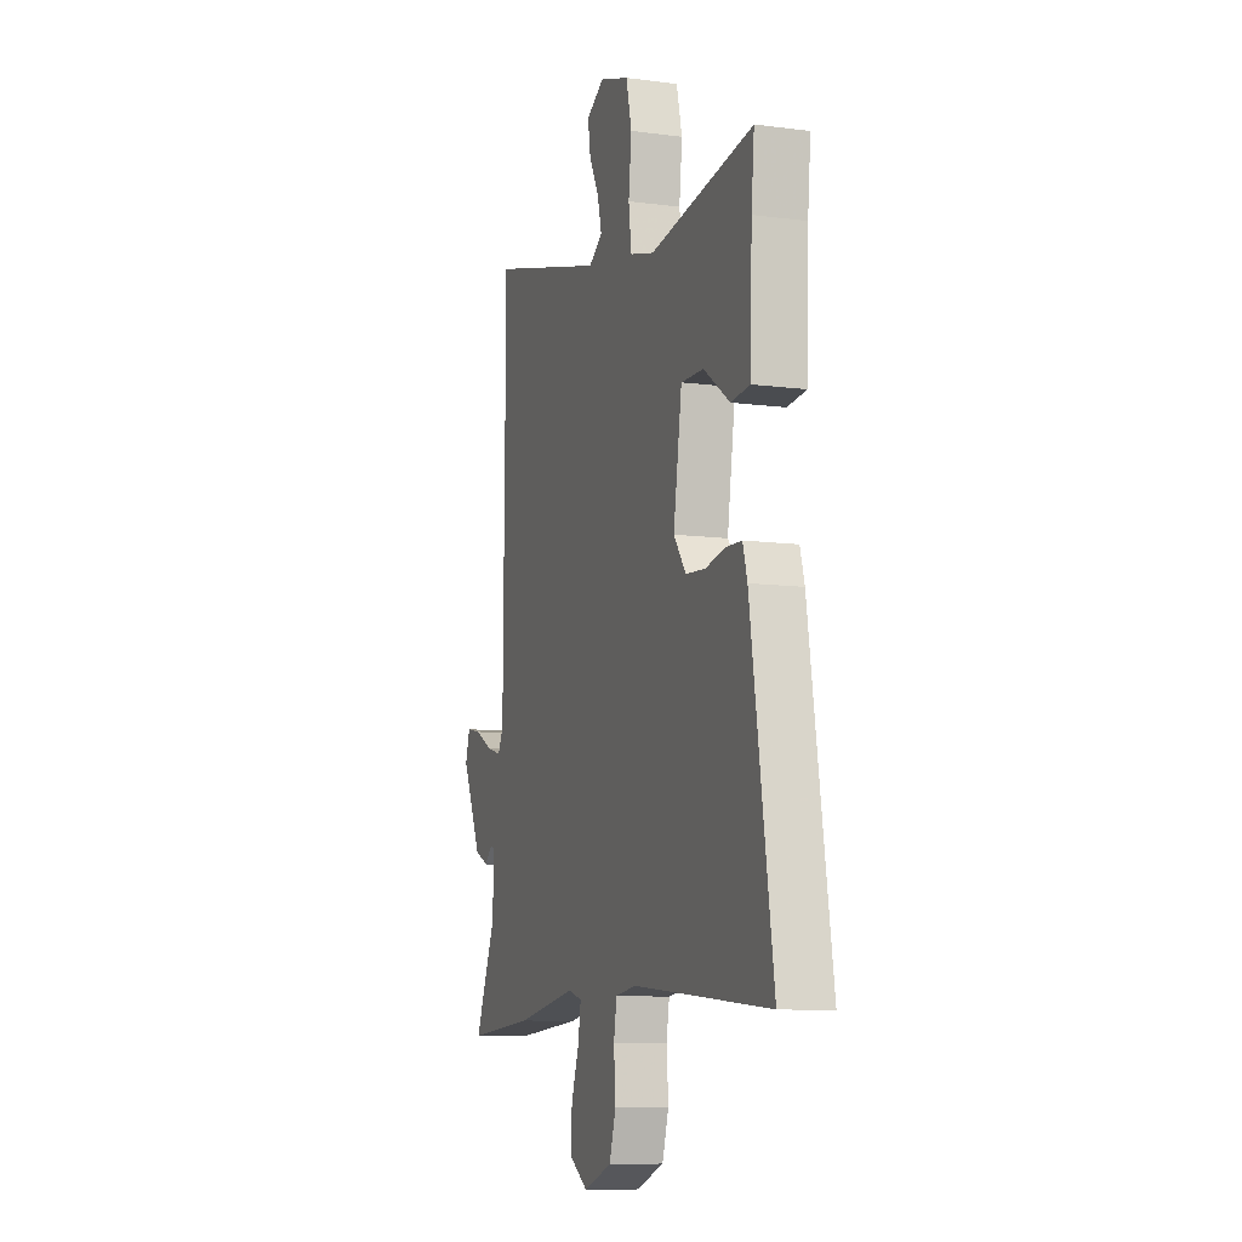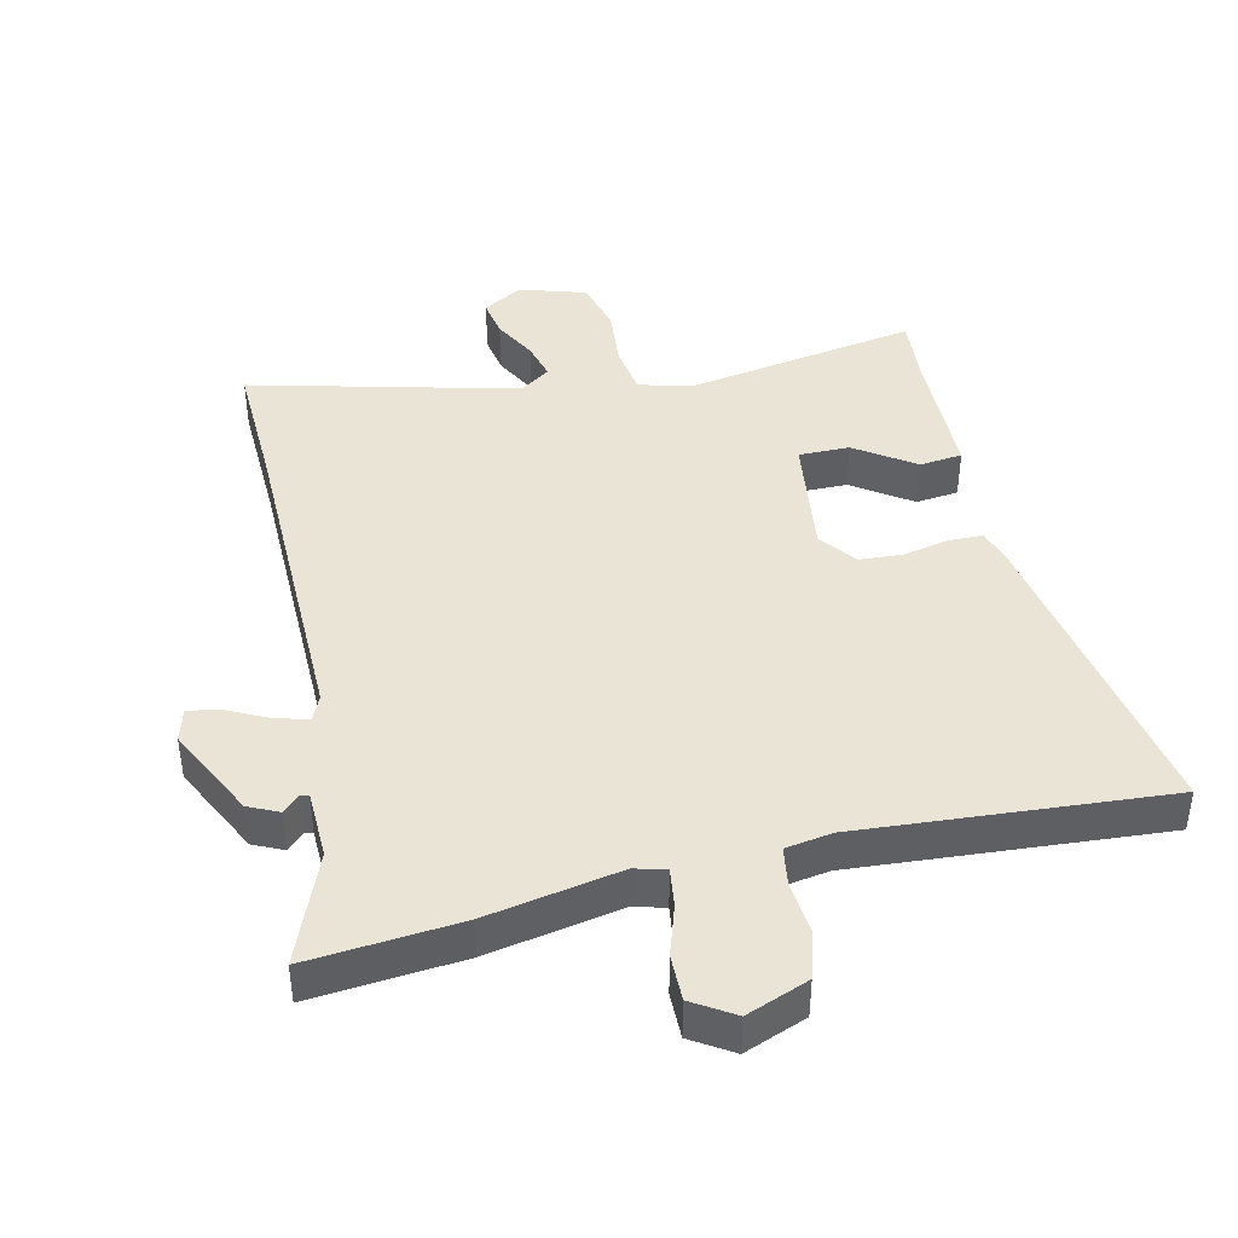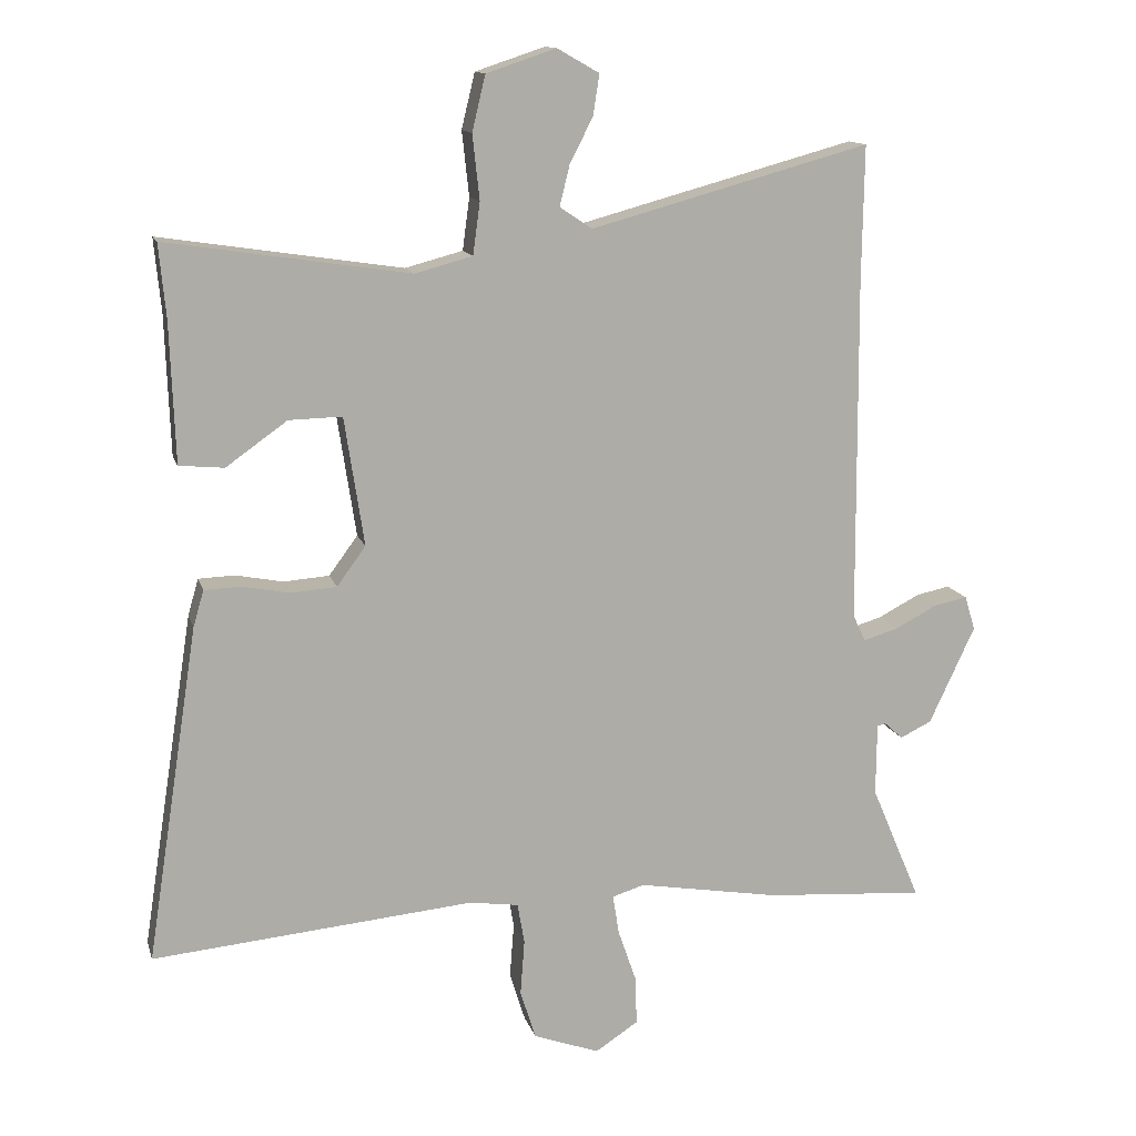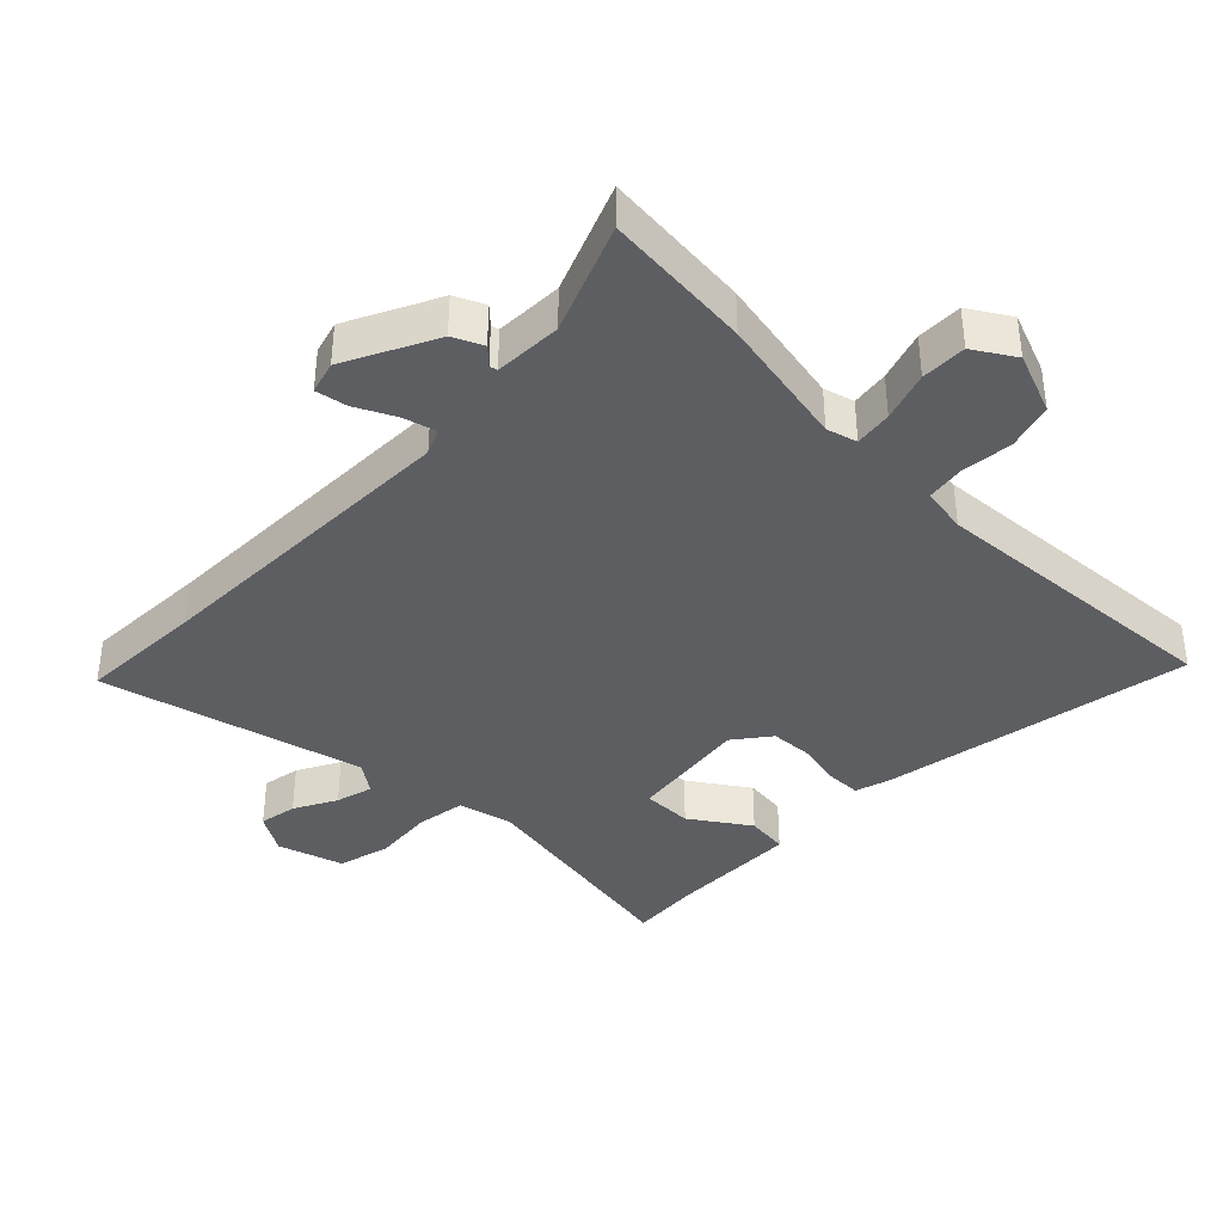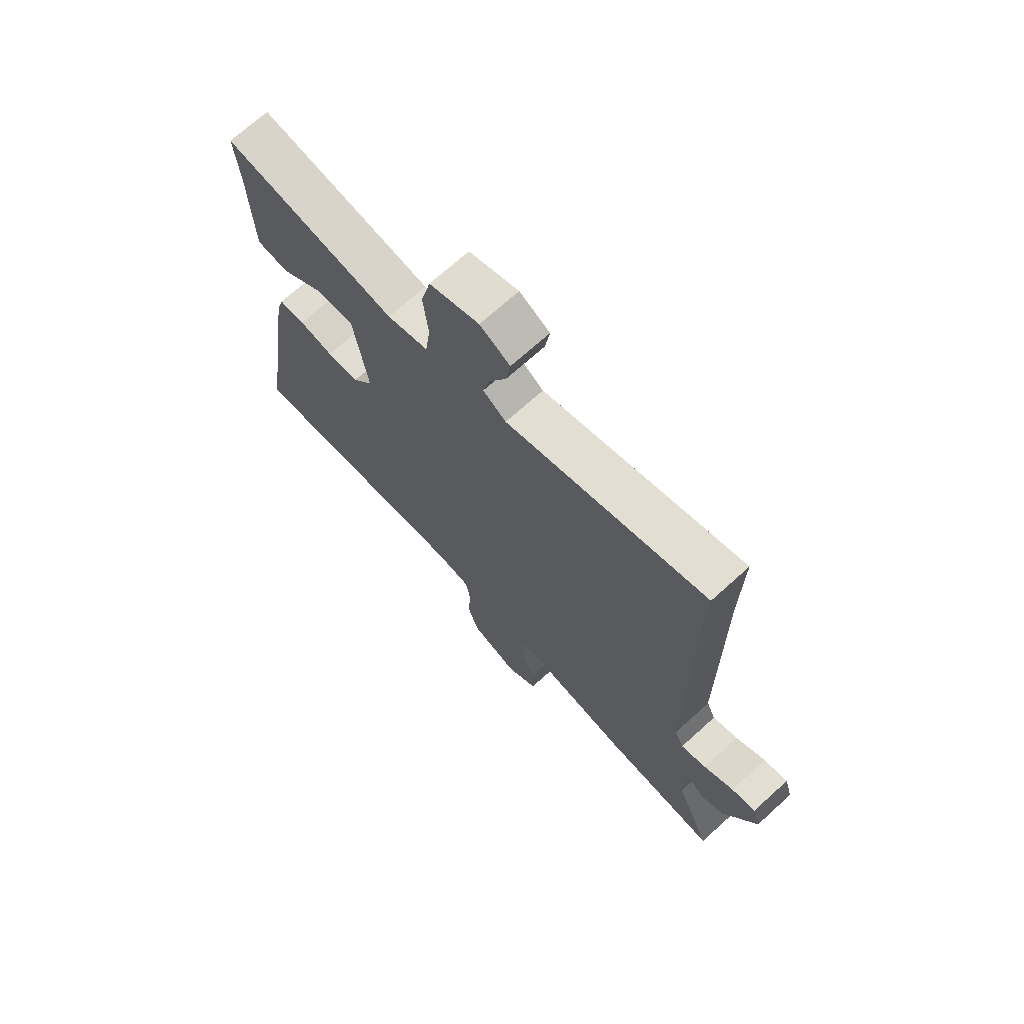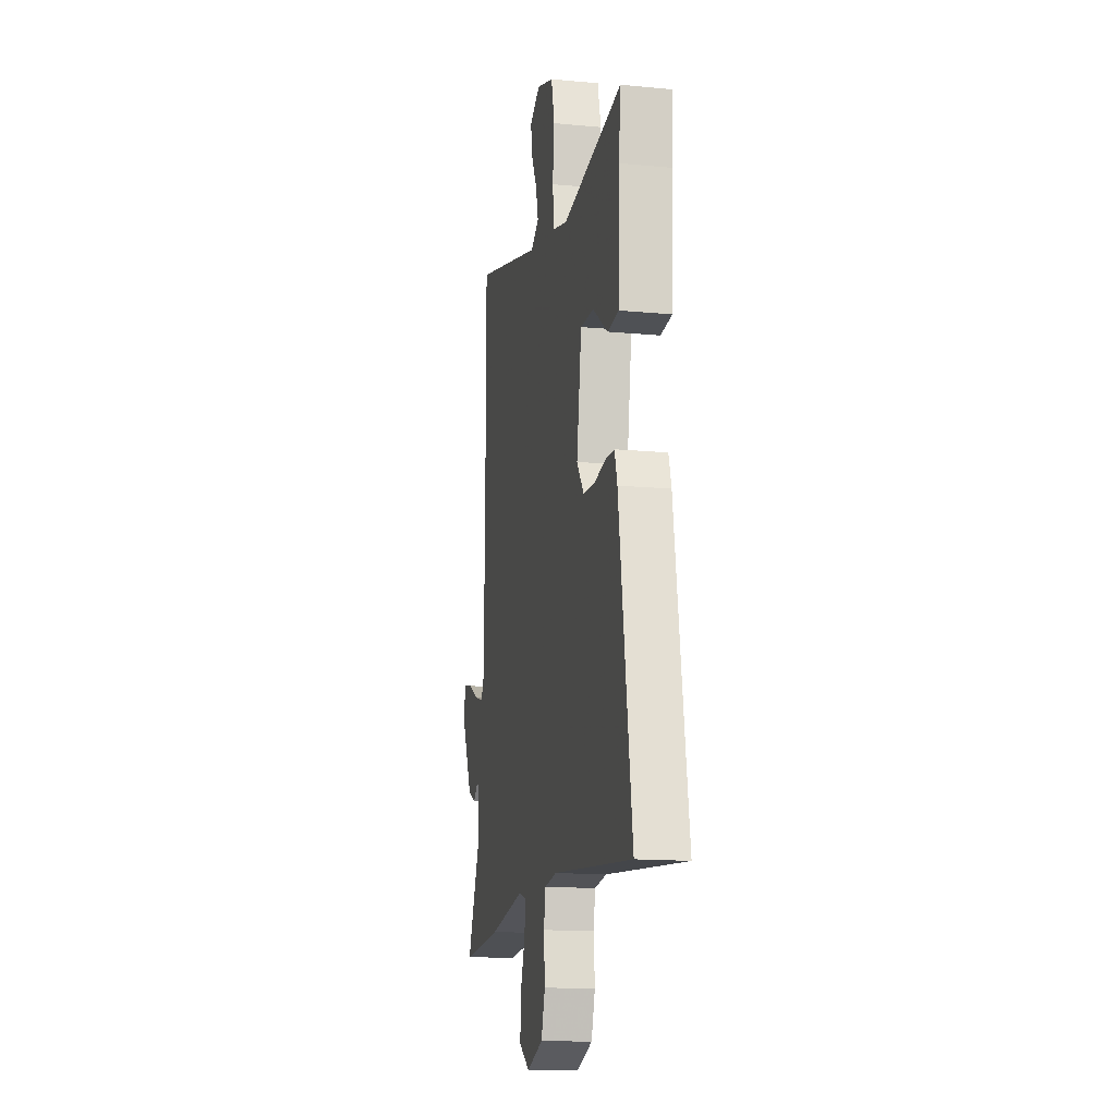
<metadata>
{"format":"obj","ext":"obj","renderer":"f3d","projection":"perspective","resolution":1024,"background":"white","views":[{"elev":-9.7,"azim":-109.0,"up":"+Z"},{"elev":42.6,"azim":165.9,"up":"+Y"},{"elev":13.0,"azim":-14.0,"up":"+Z"},{"elev":-38.8,"azim":134.2,"up":"+Y"},{"elev":70.2,"azim":47.8,"up":"+Z"},{"elev":-14.6,"azim":-101.6,"up":"+Z"}]}
</metadata>
<code>
v 0.613 0.07 -0.508
v 0.386 0.07 -0.492
v 0.184 0.07 -0.458
v 0.138 0.07 -0.472
v 0.147 0.07 -0.529
v 0.173 0.07 -0.604
v 0.175 0.07 -0.673
v 0.114 0.07 -0.713
v 0.02 0.07 -0.679
v -0.002 0.07 -0.609
v 0.004 0.07 -0.53
v -0.006 0.07 -0.472
v -0.076 0.07 -0.462
v -0.535 0.07 -0.505
v -0.461 0.07 -0.027
v -0.446 0.07 0.025
v -0.394 0.07 0.027
v -0.326 0.07 0.014
v -0.261 0.07 0.019
v -0.22 0.07 0.075
v -0.248 0.07 0.258
v -0.324 0.07 0.256
v -0.411 0.07 0.194
v -0.475 0.07 0.2
v -0.482 0.07 0.398
v -0.492 0.07 0.503
v -0.146 0.07 0.451
v -0.064 0.07 0.473
v -0.054 0.07 0.547
v -0.064 0.07 0.639
v -0.045 0.07 0.718
v 0.054 0.07 0.751
v 0.114 0.07 0.717
v 0.105 0.07 0.659
v 0.072 0.07 0.594
v 0.058 0.07 0.537
v 0.104 0.07 0.506
v 0.502 0.07 0.615
v 0.499 0.07 0.423
v 0.502 0.07 -0.069
v 0.52 0.07 -0.107
v 0.57 0.07 -0.092
v 0.629 0.07 -0.061
v 0.677 0.07 -0.051
v 0.692 0.07 -0.1
v 0.627 0.07 -0.239
v 0.582 0.07 -0.261
v 0.556 0.07 -0.237
v 0.544 0.07 -0.24
v 0.543 0.07 -0.343
v 0.613 0 -0.508
v 0.386 0 -0.492
v 0.184 0 -0.458
v 0.138 0 -0.472
v 0.147 0 -0.529
v 0.173 0 -0.604
v 0.175 0 -0.673
v 0.114 0 -0.713
v 0.02 0 -0.679
v -0.002 0 -0.609
v 0.004 0 -0.53
v -0.006 0 -0.472
v -0.076 0 -0.462
v -0.535 0 -0.505
v -0.461 0 -0.027
v -0.446 0 0.025
v -0.394 0 0.027
v -0.326 0 0.014
v -0.261 0 0.019
v -0.22 0 0.075
v -0.248 0 0.258
v -0.324 0 0.256
v -0.411 0 0.194
v -0.475 0 0.2
v -0.482 0 0.398
v -0.492 0 0.503
v -0.146 0 0.451
v -0.064 0 0.473
v -0.054 0 0.547
v -0.064 0 0.639
v -0.045 0 0.718
v 0.054 0 0.751
v 0.114 0 0.717
v 0.105 0 0.659
v 0.072 0 0.594
v 0.058 0 0.537
v 0.104 0 0.506
v 0.502 0 0.615
v 0.499 0 0.423
v 0.502 0 -0.069
v 0.52 0 -0.107
v 0.57 0 -0.092
v 0.629 0 -0.061
v 0.677 0 -0.051
v 0.692 0 -0.1
v 0.627 0 -0.239
v 0.582 0 -0.261
v 0.556 0 -0.237
v 0.544 0 -0.24
v 0.543 0 -0.343
f 46 47 48
f 45 46 48
f 44 45 48
f 43 44 48
f 42 43 48
f 41 42 48 49
f 40 41 49 50
f 37 38 39
f 37 39 40
f 36 37 40 50
f 33 34 35
f 32 33 35
f 31 32 35
f 30 31 35
f 29 30 35
f 28 29 35 36
f 25 26 27
f 24 25 27
f 23 24 27
f 22 23 27
f 21 22 27 28
f 1 2 3
f 50 1 3
f 36 50 3
f 28 36 3
f 21 28 3
f 20 21 3
f 16 17 18
f 15 16 18
f 14 15 18
f 13 14 18
f 12 13 18 19
f 9 10 11
f 8 9 11
f 7 8 11
f 6 7 11
f 5 6 11
f 4 5 11 12
f 12 19 20
f 4 12 20
f 3 4 20
f 98 97 96
f 98 96 95
f 98 95 94
f 98 94 93
f 98 93 92
f 99 98 92 91
f 100 99 91 90
f 89 88 87
f 90 89 87
f 100 90 87 86
f 85 84 83
f 85 83 82
f 85 82 81
f 85 81 80
f 85 80 79
f 86 85 79 78
f 77 76 75
f 77 75 74
f 77 74 73
f 77 73 72
f 78 77 72 71
f 53 52 51
f 53 51 100
f 53 100 86
f 53 86 78
f 53 78 71
f 53 71 70
f 68 67 66
f 68 66 65
f 68 65 64
f 68 64 63
f 69 68 63 62
f 61 60 59
f 61 59 58
f 61 58 57
f 61 57 56
f 61 56 55
f 62 61 55 54
f 70 69 62
f 70 62 54
f 70 54 53
f 1 51 52 2
f 2 52 53 3
f 3 53 54 4
f 4 54 55 5
f 5 55 56 6
f 6 56 57 7
f 7 57 58 8
f 8 58 59 9
f 9 59 60 10
f 10 60 61 11
f 11 61 62 12
f 12 62 63 13
f 13 63 64 14
f 14 64 65 15
f 15 65 66 16
f 16 66 67 17
f 17 67 68 18
f 18 68 69 19
f 19 69 70 20
f 20 70 71 21
f 21 71 72 22
f 22 72 73 23
f 23 73 74 24
f 24 74 75 25
f 25 75 76 26
f 26 76 77 27
f 27 77 78 28
f 28 78 79 29
f 29 79 80 30
f 30 80 81 31
f 31 81 82 32
f 32 82 83 33
f 33 83 84 34
f 34 84 85 35
f 35 85 86 36
f 36 86 87 37
f 37 87 88 38
f 38 88 89 39
f 39 89 90 40
f 40 90 91 41
f 41 91 92 42
f 42 92 93 43
f 43 93 94 44
f 44 94 95 45
f 45 95 96 46
f 46 96 97 47
f 47 97 98 48
f 48 98 99 49
f 49 99 100 50
f 50 100 51 1

</code>
